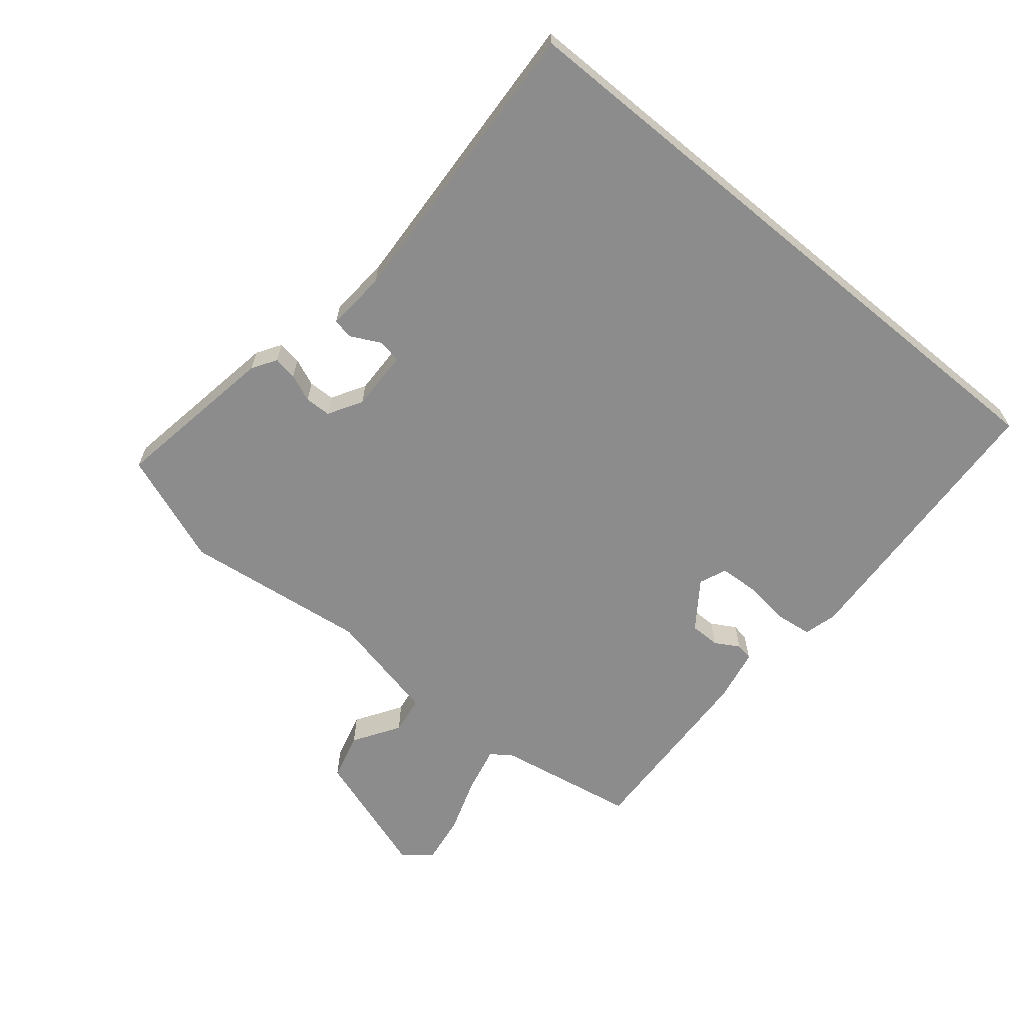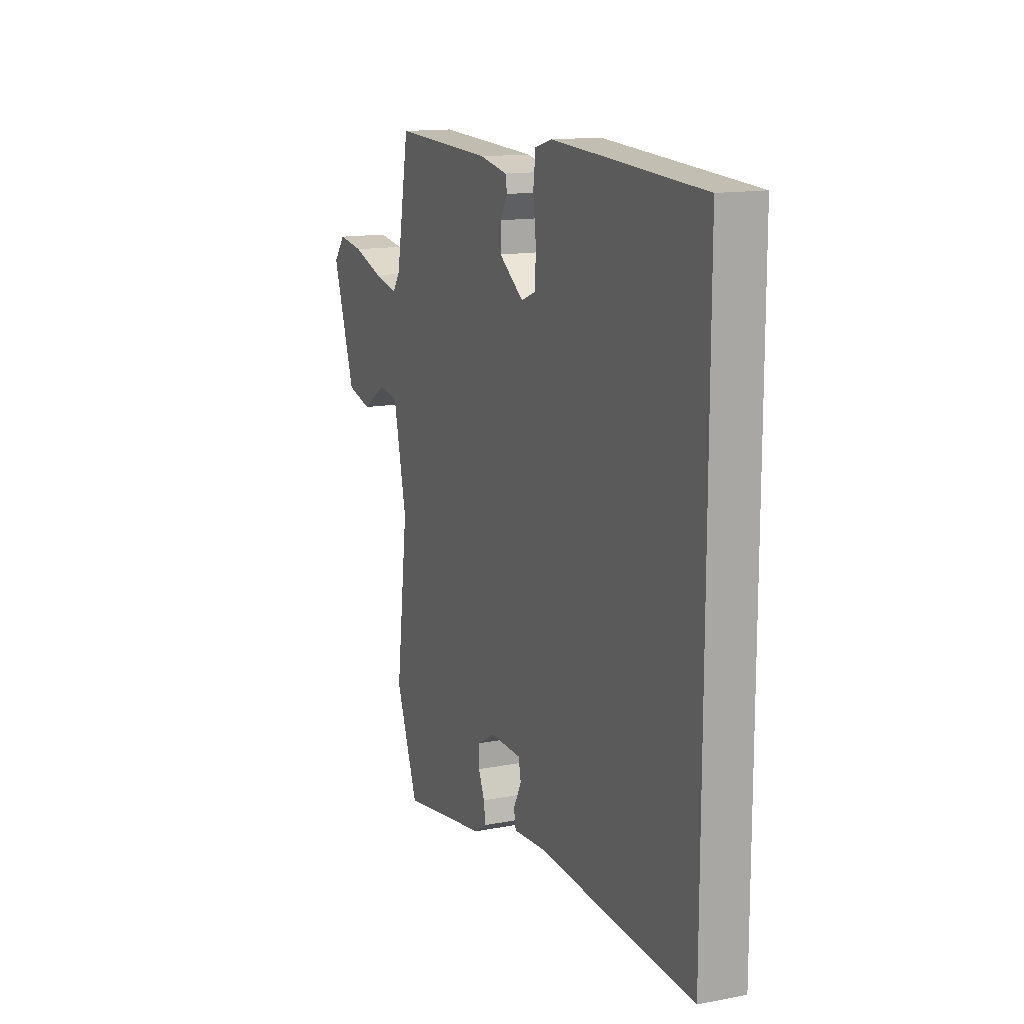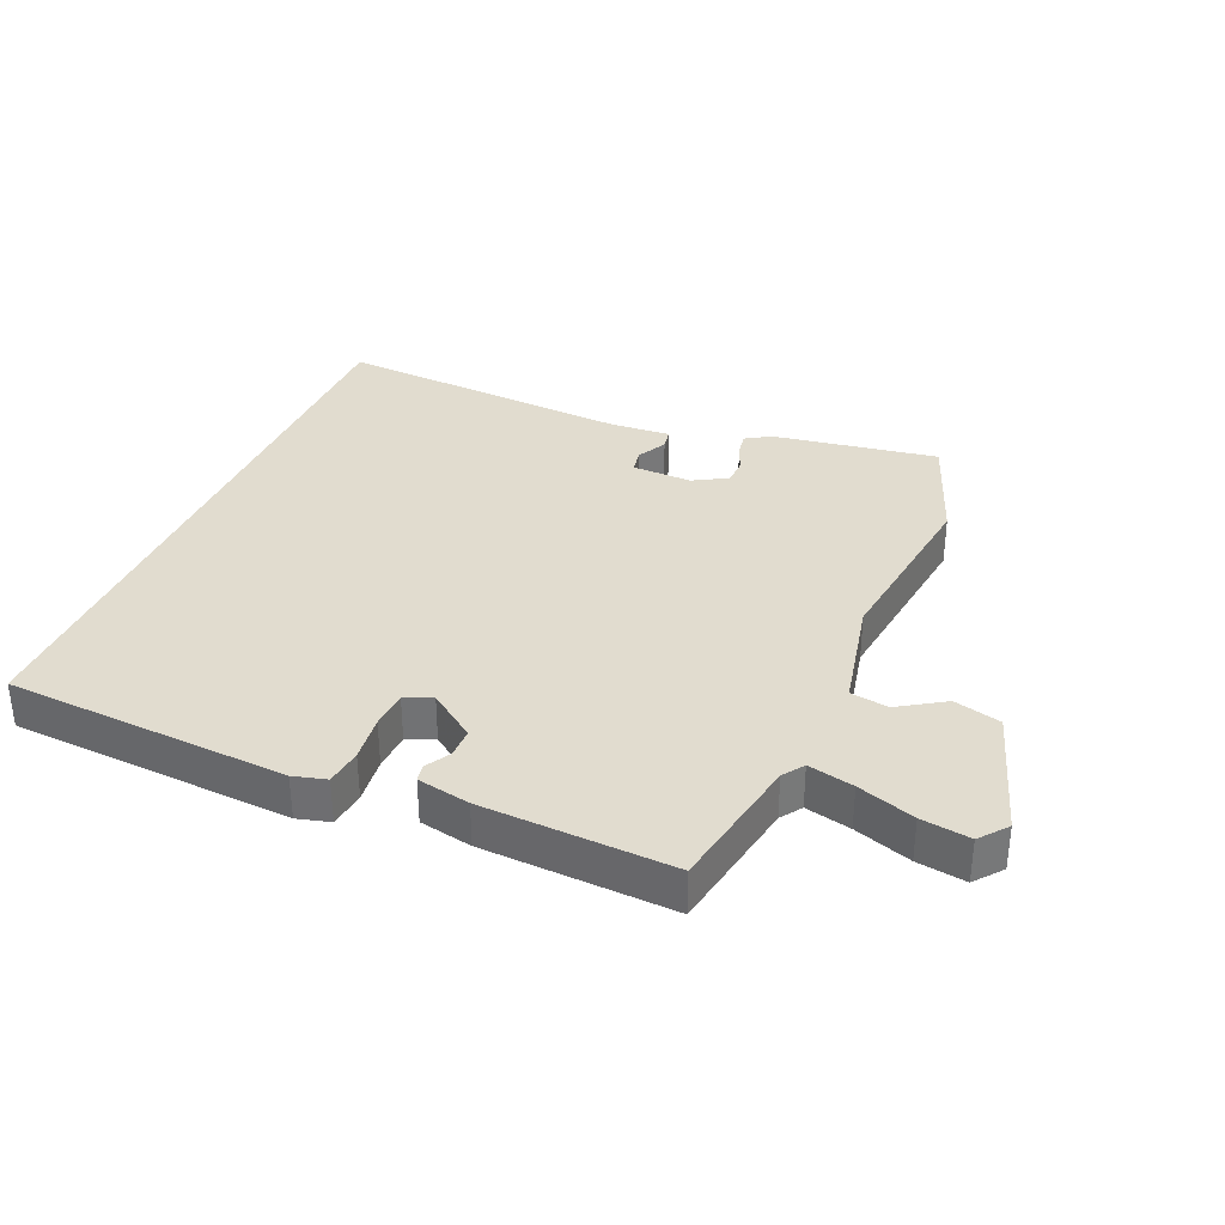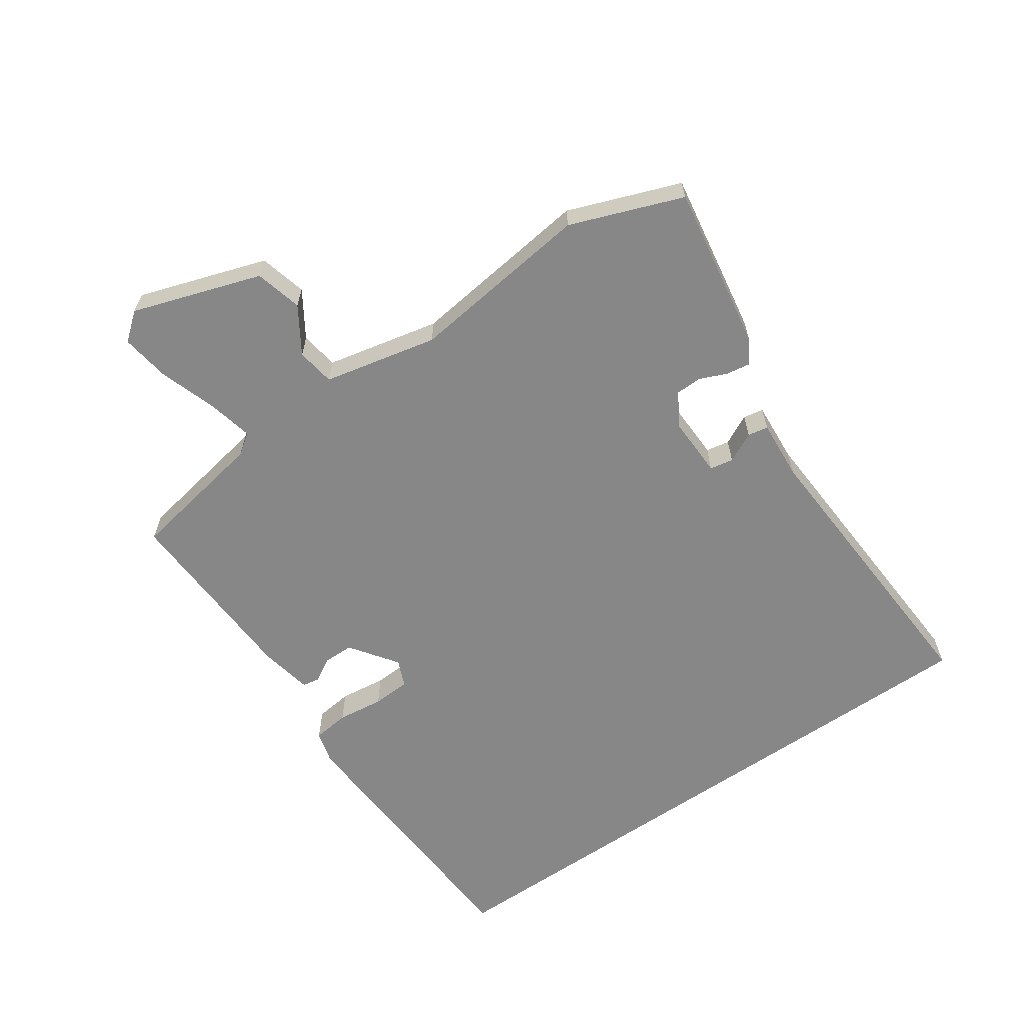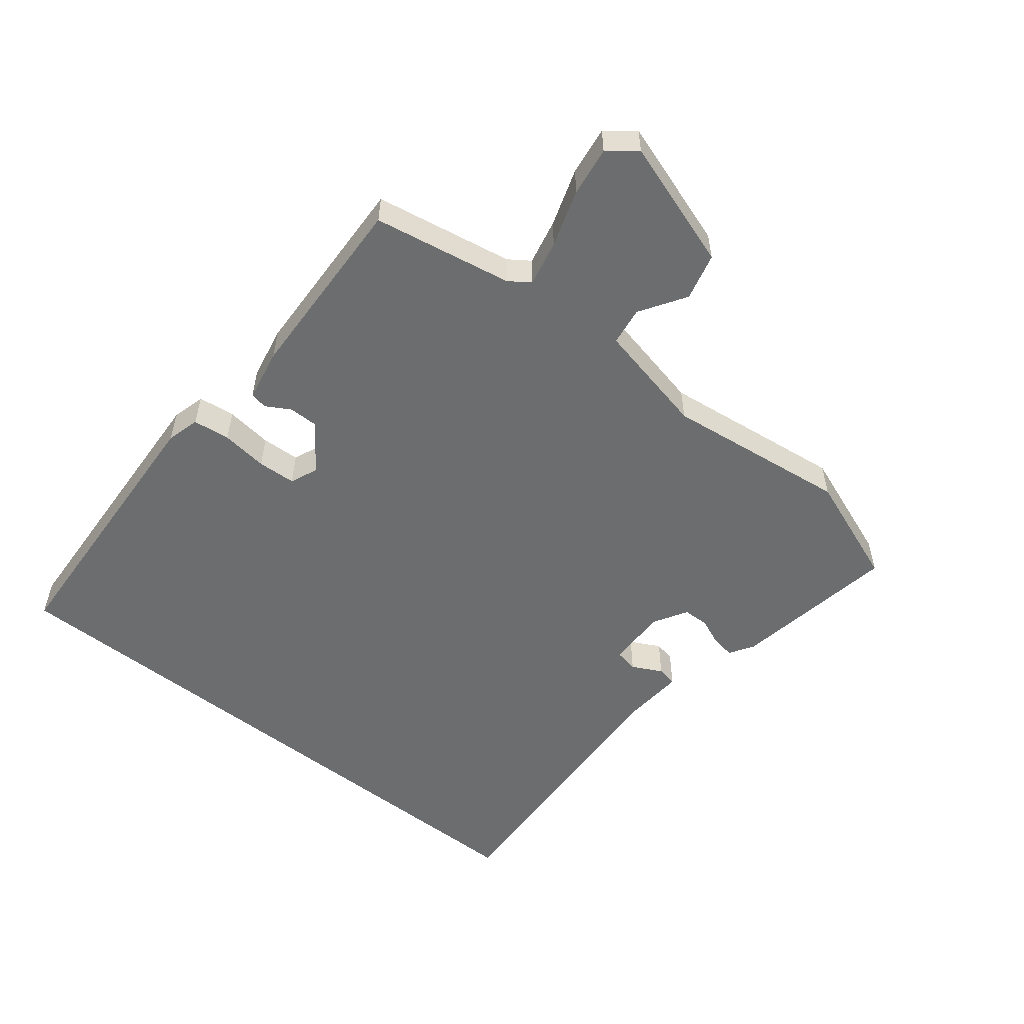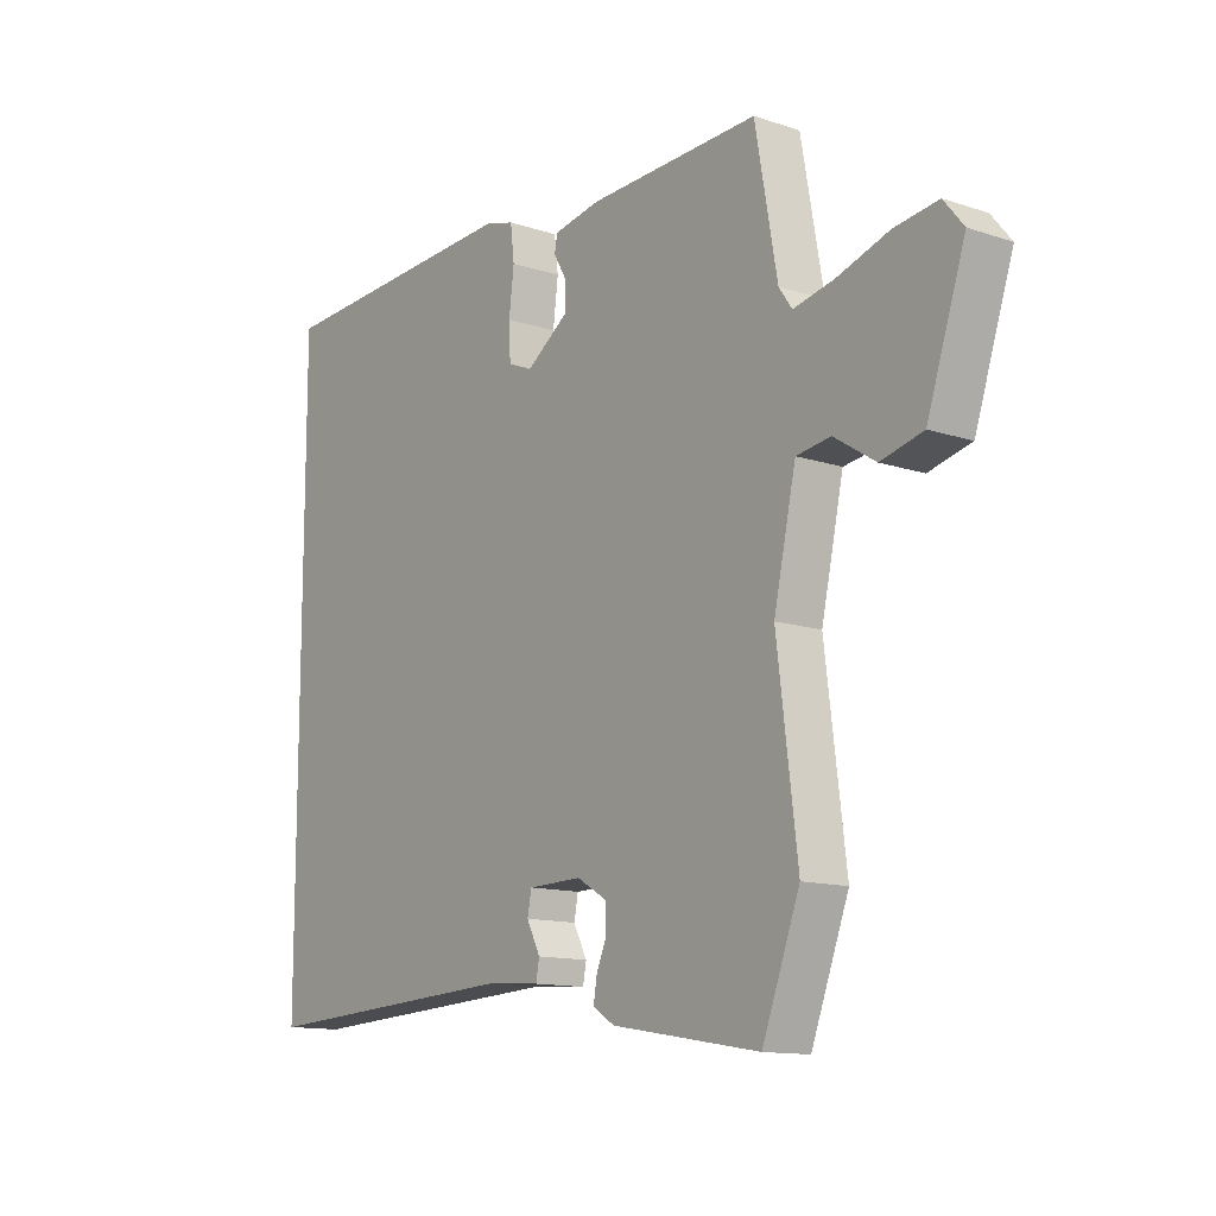
<metadata>
{"format":"obj","ext":"obj","renderer":"f3d","projection":"perspective","resolution":1024,"background":"white","views":[{"elev":-64.3,"azim":-129.5,"up":"+Y"},{"elev":14.1,"azim":-113.1,"up":"+Z"},{"elev":34.4,"azim":23.3,"up":"+Y"},{"elev":-62.4,"azim":124.7,"up":"+Y"},{"elev":-53.9,"azim":51.4,"up":"+Y"},{"elev":-12.8,"azim":52.7,"up":"+Z"}]}
</metadata>
<code>
v -0.5 0.07 -0.485
v -0.5 0.07 0.504
v -0.054 0.07 0.528
v -0.002 0.07 0.514
v 0.005 0.07 0.456
v -0.004 0.07 0.383
v -0.001 0.07 0.323
v 0.042 0.07 0.305
v 0.116 0.07 0.358
v 0.116 0.07 0.405
v 0.094 0.07 0.443
v 0.099 0.07 0.47
v 0.182 0.07 0.486
v 0.481 0.07 0.498
v 0.52 0.07 0.28
v 0.543 0.07 0.247
v 0.615 0.07 0.263
v 0.705 0.07 0.293
v 0.782 0.07 0.304
v 0.817 0.07 0.261
v 0.75 0.07 0.059
v 0.676 0.07 0.04
v 0.604 0.07 0.086
v 0.544 0.07 0.077
v 0.505 0.07 -0.102
v 0.541 0.07 -0.391
v 0.475 0.07 -0.567
v 0.215 0.07 -0.524
v 0.177 0.07 -0.5
v 0.183 0.07 -0.463
v 0.201 0.07 -0.42
v 0.2 0.07 -0.379
v 0.147 0.07 -0.348
v 0.052 0.07 -0.35
v 0.045 0.07 -0.387
v 0.069 0.07 -0.434
v 0.063 0.07 -0.466
v -0.032 0.07 -0.459
v -0.5 0 -0.485
v -0.5 0 0.504
v -0.054 0 0.528
v -0.002 0 0.514
v 0.005 0 0.456
v -0.004 0 0.383
v -0.001 0 0.323
v 0.042 0 0.305
v 0.116 0 0.358
v 0.116 0 0.405
v 0.094 0 0.443
v 0.099 0 0.47
v 0.182 0 0.486
v 0.481 0 0.498
v 0.52 0 0.28
v 0.543 0 0.247
v 0.615 0 0.263
v 0.705 0 0.293
v 0.782 0 0.304
v 0.817 0 0.261
v 0.75 0 0.059
v 0.676 0 0.04
v 0.604 0 0.086
v 0.544 0 0.077
v 0.505 0 -0.102
v 0.541 0 -0.391
v 0.475 0 -0.567
v 0.215 0 -0.524
v 0.177 0 -0.5
v 0.183 0 -0.463
v 0.201 0 -0.42
v 0.2 0 -0.379
v 0.147 0 -0.348
v 0.052 0 -0.35
v 0.045 0 -0.387
v 0.069 0 -0.434
v 0.063 0 -0.466
v -0.032 0 -0.459
f 35 36 37 38
f 34 35 38 1
f 28 29 30 31
f 28 31 32
f 25 26 27 28
f 24 25 28 32
f 20 21 22 23
f 20 23 24
f 17 18 19 20
f 16 17 20 24
f 15 16 24 32
f 10 11 12 13
f 9 10 13 14
f 8 9 14 15
f 3 4 5 6
f 3 6 7
f 34 1 2 3
f 33 34 3 7
f 8 15 32 33
f 7 8 33
f 76 75 74 73
f 39 76 73 72
f 69 68 67 66
f 70 69 66
f 66 65 64 63
f 70 66 63 62
f 61 60 59 58
f 62 61 58
f 58 57 56 55
f 62 58 55 54
f 70 62 54 53
f 51 50 49 48
f 52 51 48 47
f 53 52 47 46
f 44 43 42 41
f 45 44 41
f 41 40 39 72
f 45 41 72 71
f 71 70 53 46
f 71 46 45
f 1 39 40 2
f 2 40 41 3
f 3 41 42 4
f 4 42 43 5
f 5 43 44 6
f 6 44 45 7
f 7 45 46 8
f 8 46 47 9
f 9 47 48 10
f 10 48 49 11
f 11 49 50 12
f 12 50 51 13
f 13 51 52 14
f 14 52 53 15
f 15 53 54 16
f 16 54 55 17
f 17 55 56 18
f 18 56 57 19
f 19 57 58 20
f 20 58 59 21
f 21 59 60 22
f 22 60 61 23
f 23 61 62 24
f 24 62 63 25
f 25 63 64 26
f 26 64 65 27
f 27 65 66 28
f 28 66 67 29
f 29 67 68 30
f 30 68 69 31
f 31 69 70 32
f 32 70 71 33
f 33 71 72 34
f 34 72 73 35
f 35 73 74 36
f 36 74 75 37
f 37 75 76 38
f 38 76 39 1

</code>
